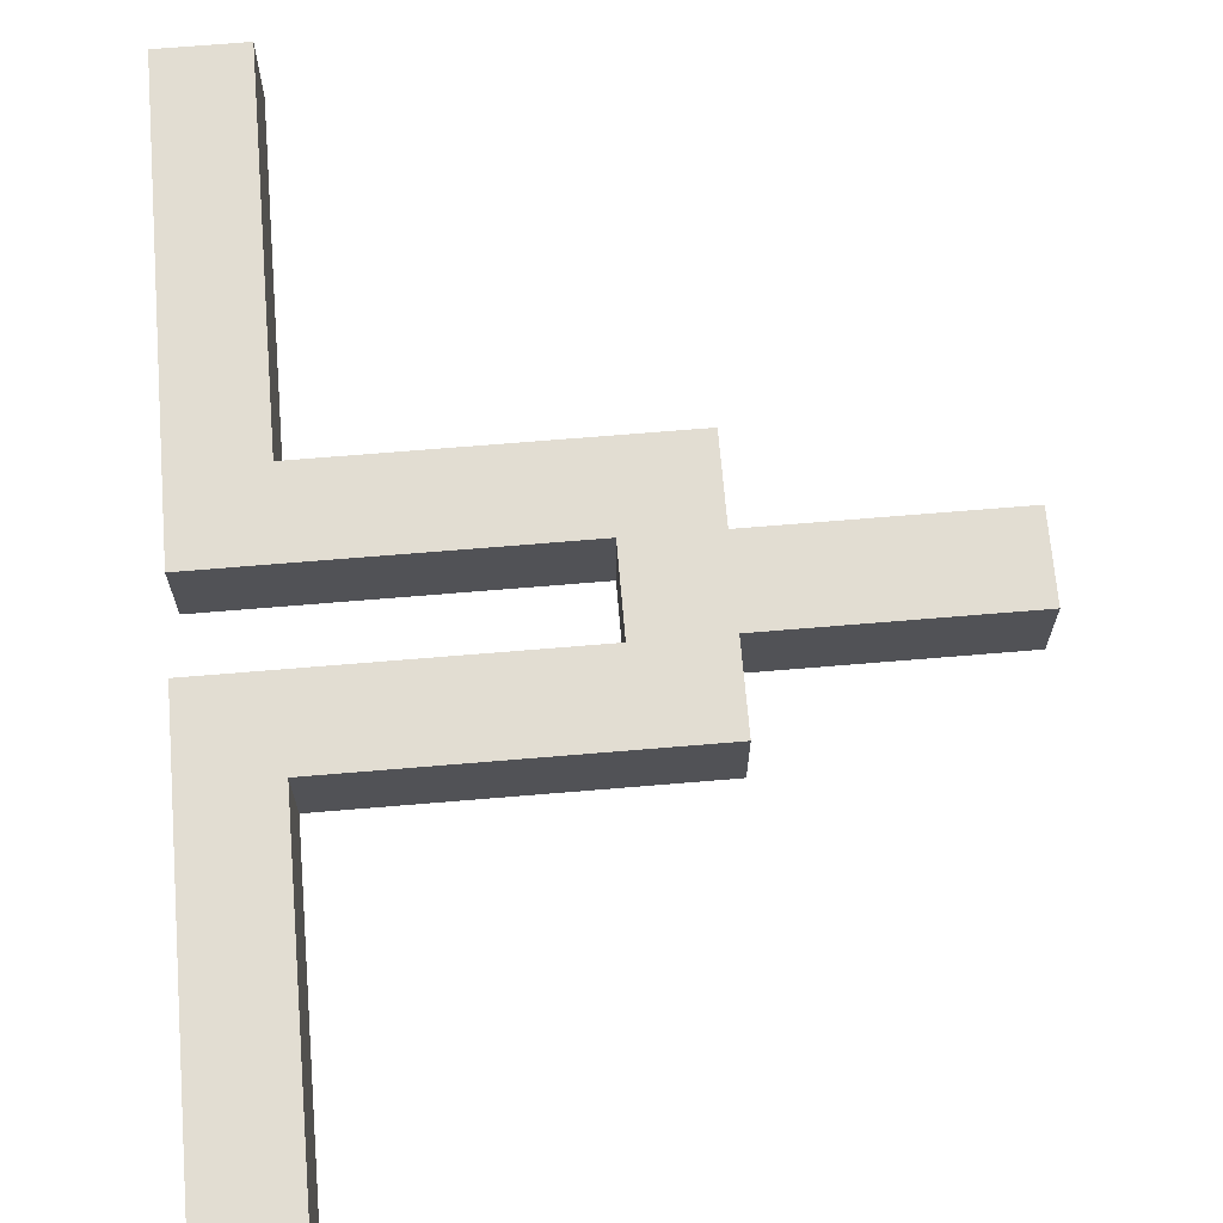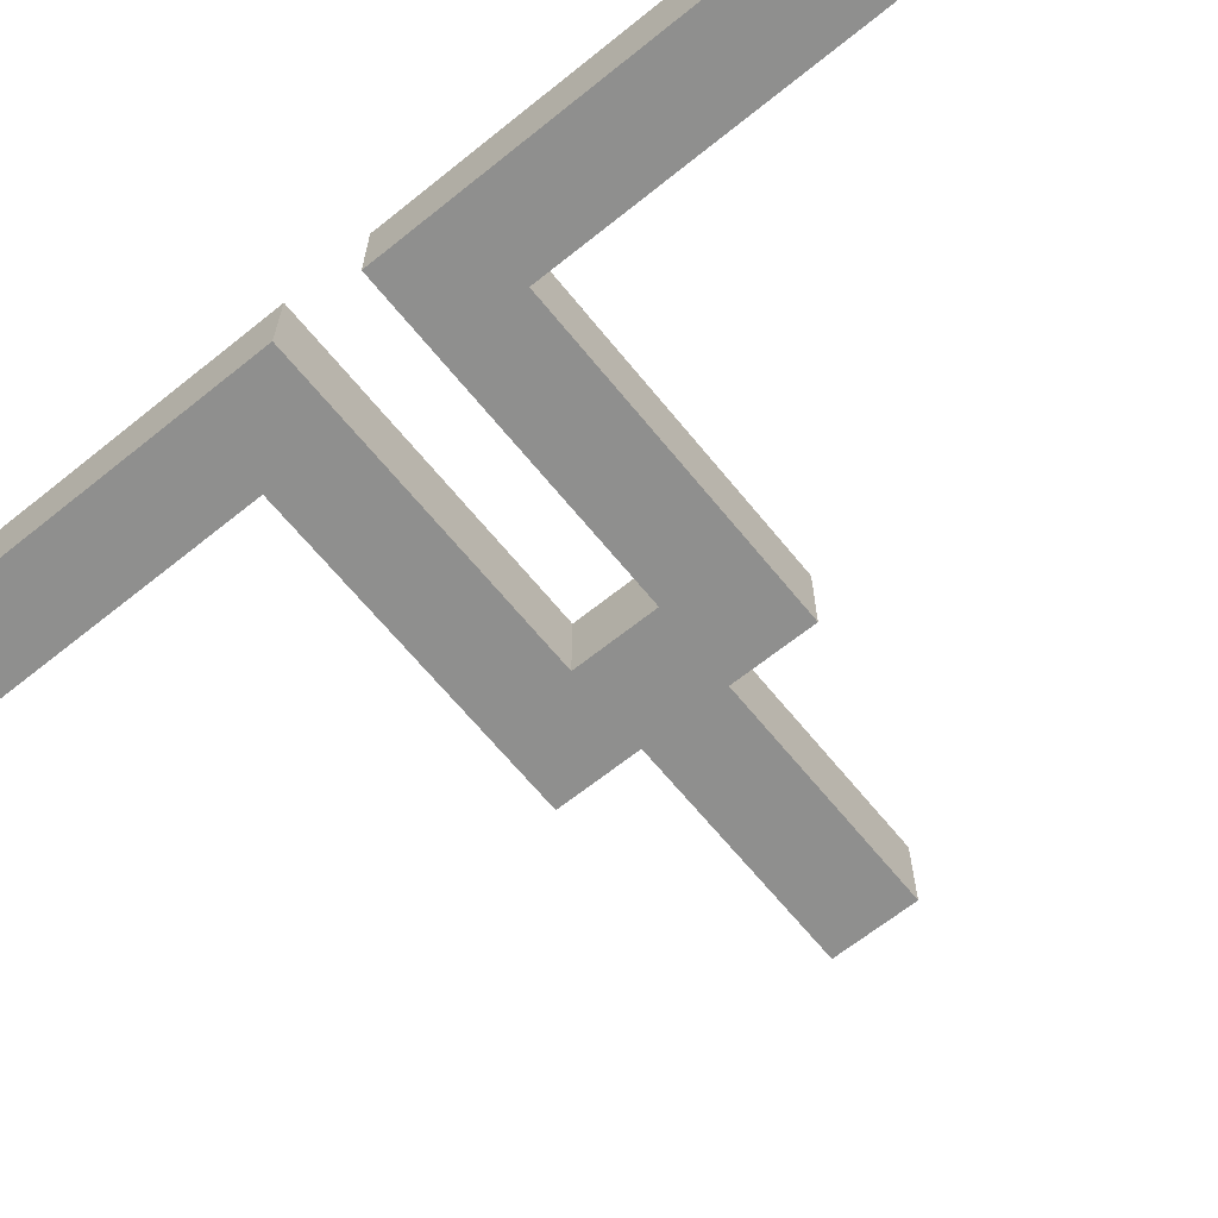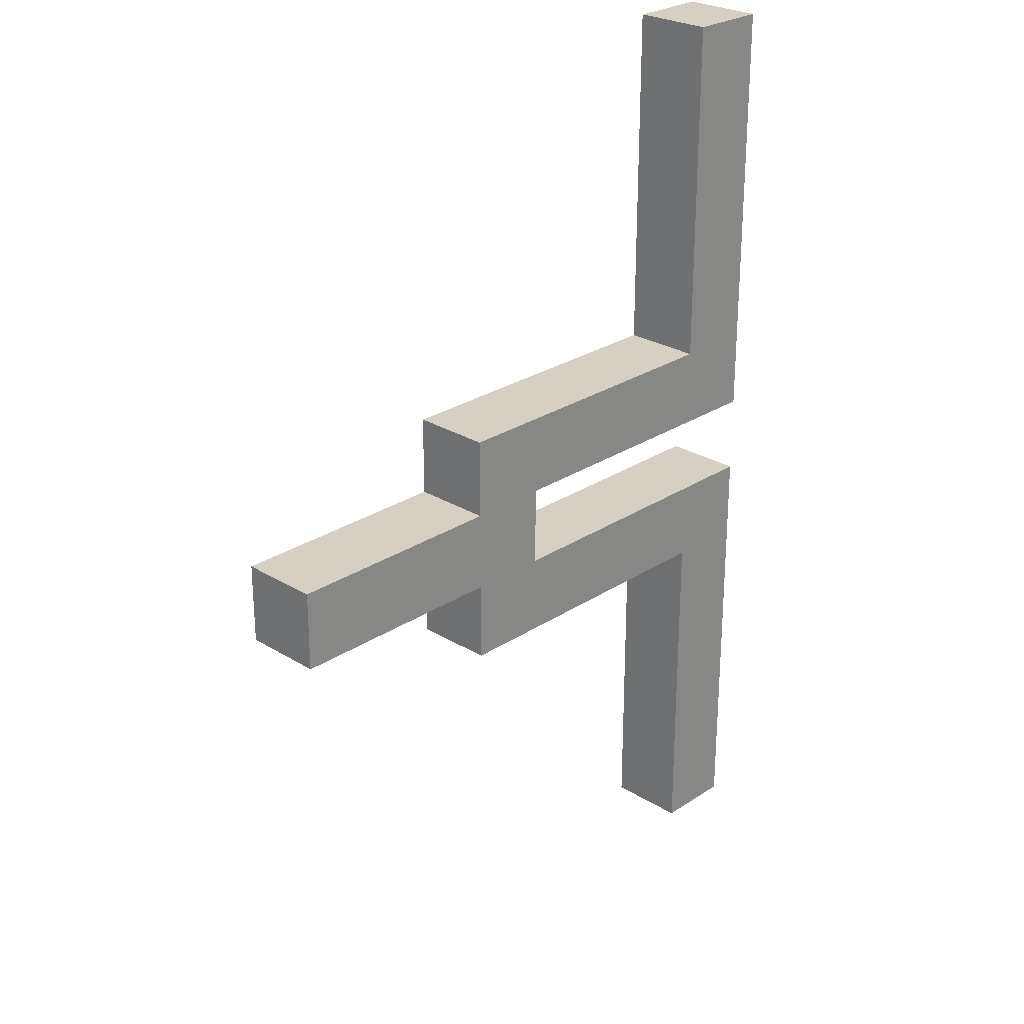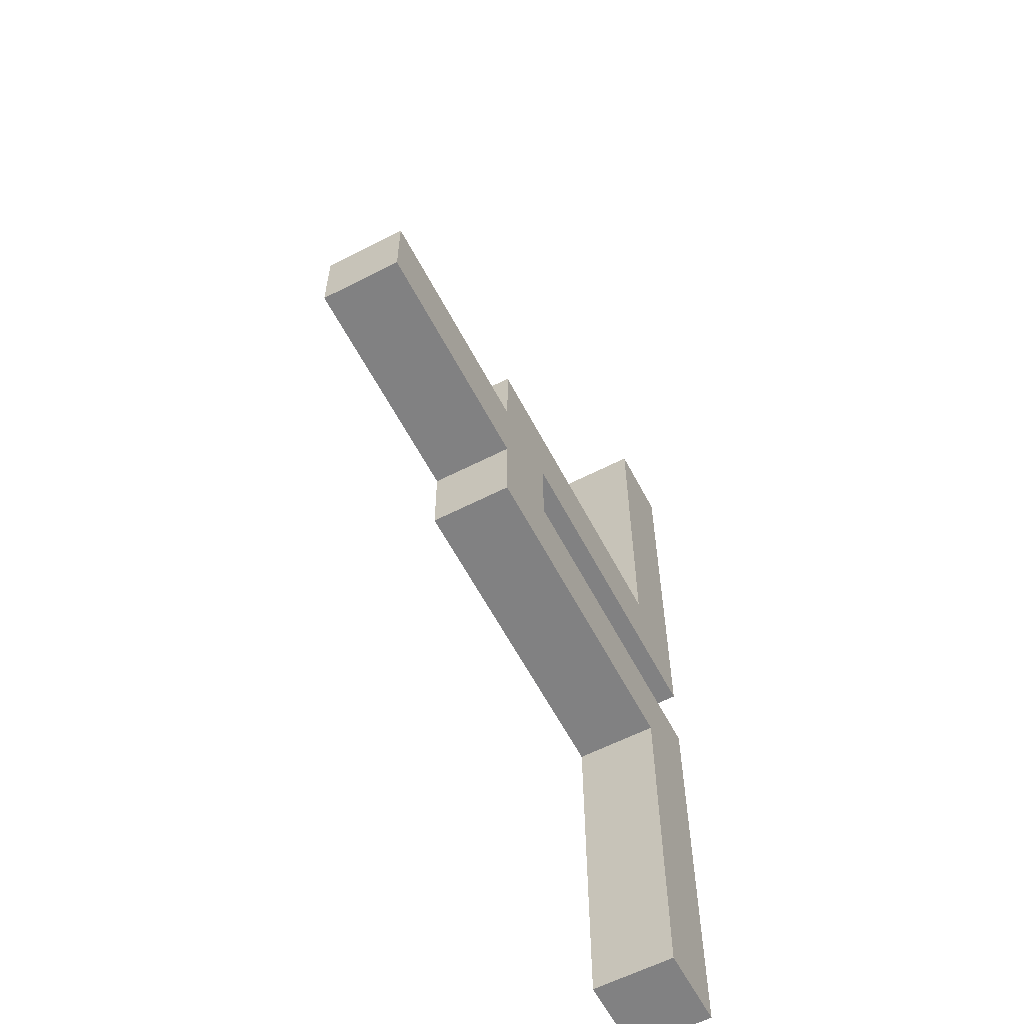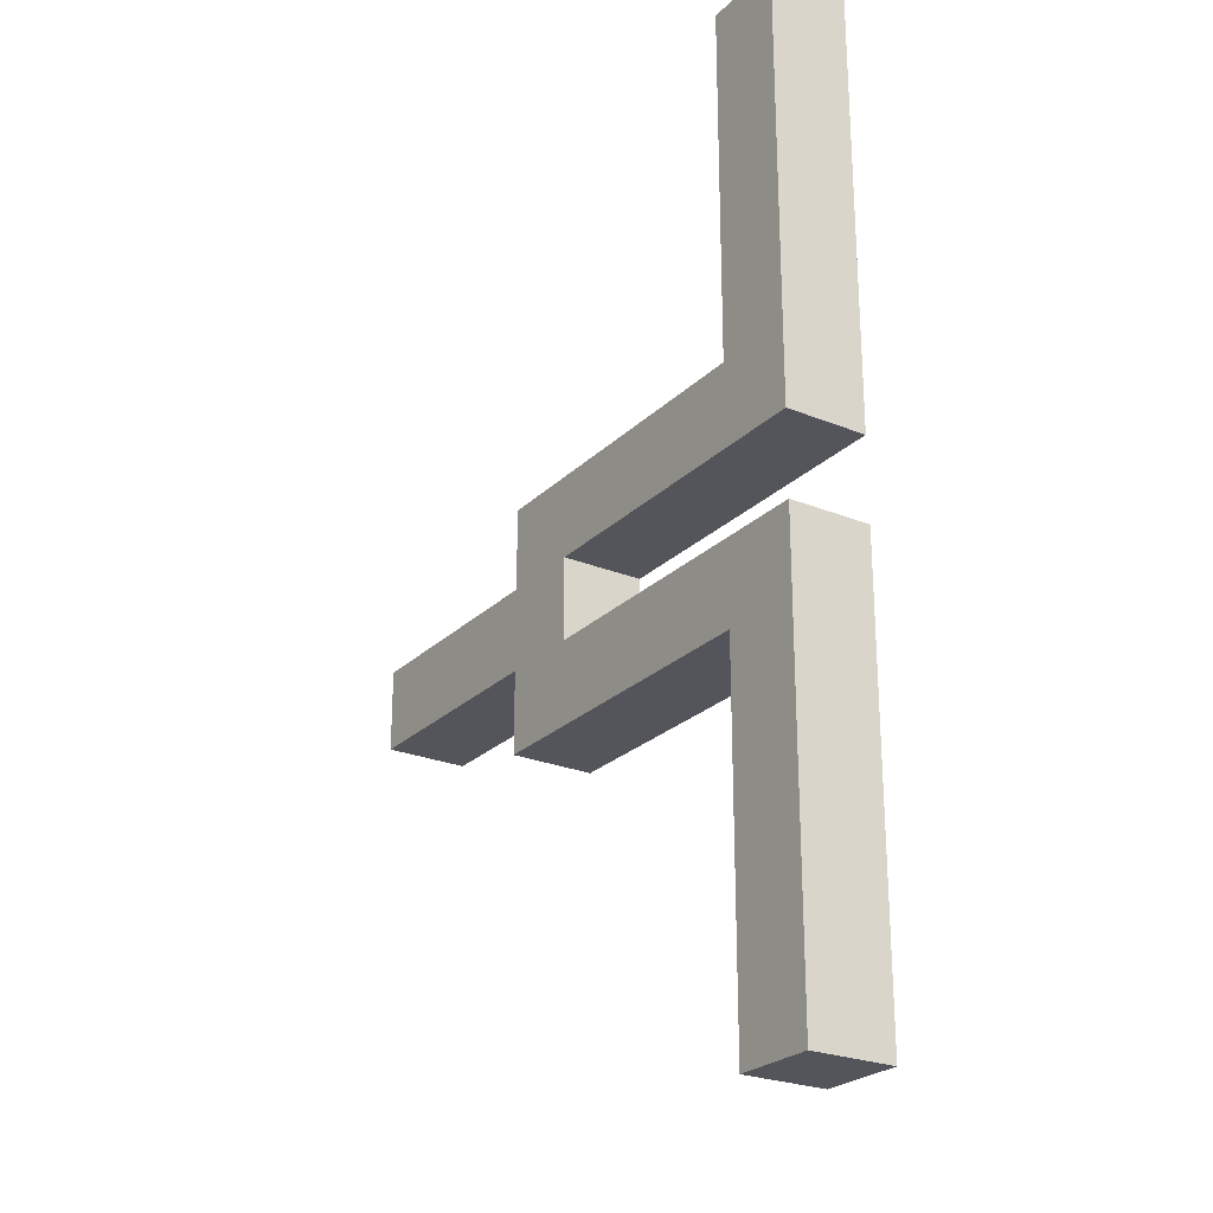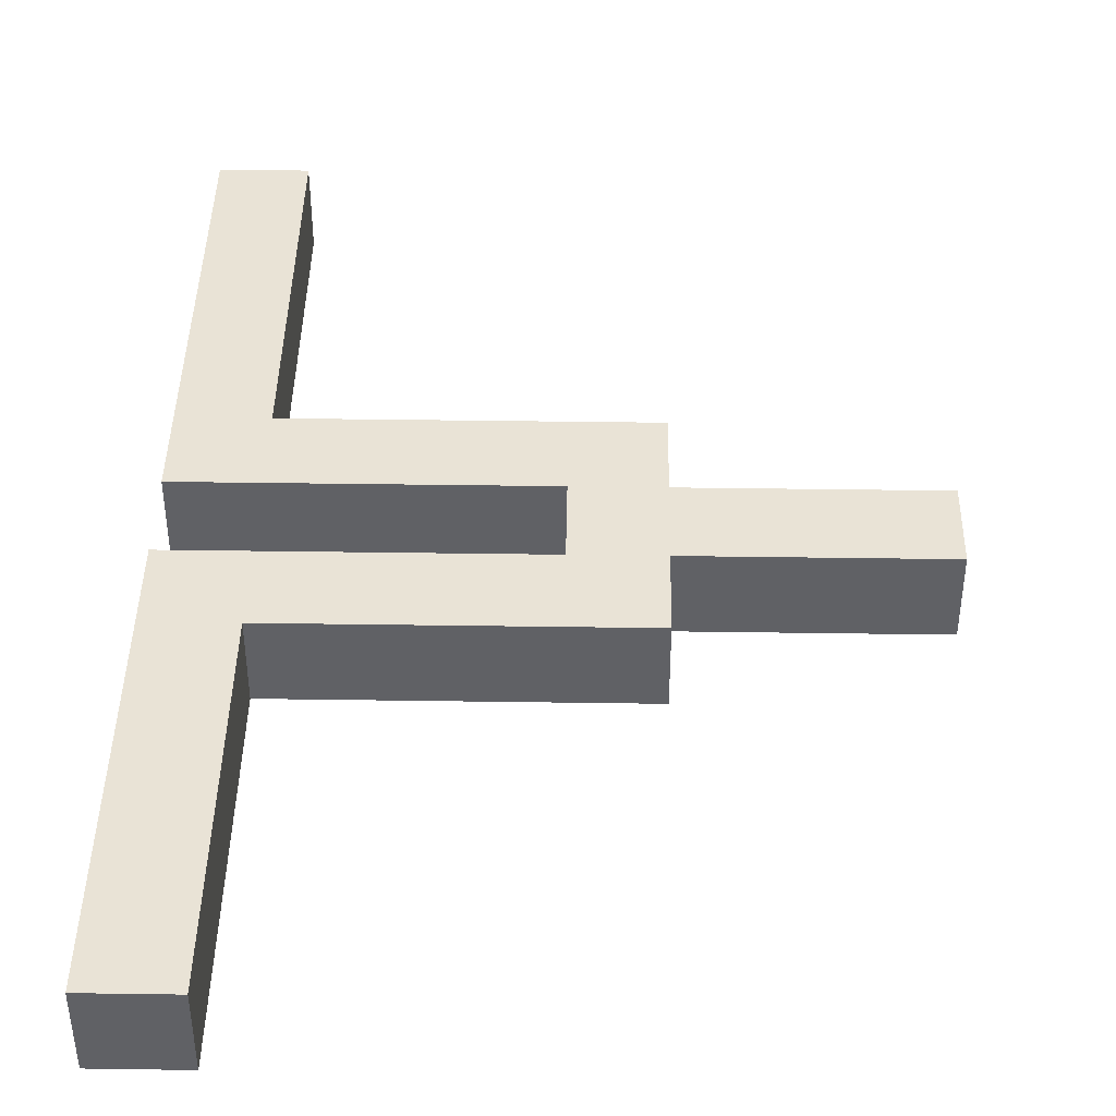
<metadata>
{"format":"obj","ext":"obj","renderer":"f3d","projection":"perspective","resolution":1024,"background":"white","views":[{"elev":68.2,"azim":-4.8,"up":"+Y"},{"elev":-65.3,"azim":-51.0,"up":"+Y"},{"elev":26.3,"azim":134.1,"up":"+Z"},{"elev":-60.5,"azim":117.6,"up":"+Z"},{"elev":-24.9,"azim":-123.6,"up":"+Z"},{"elev":42.3,"azim":1.0,"up":"+Y"}]}
</metadata>
<code>
v 16.5 3.213 5.674
v 16.5 -2.787 5.674
v 33.5 -2.787 5.674
v 33.5 3.213 5.674
v 16.5 -2.787 -0.3255
v 16.5 3.213 -0.3255
v 33.5 3.213 -0.3255
v 33.5 -2.787 -0.3255
v 33.5 -2.787 5.674
v 33.5 -2.787 -0.3255
v 33.5 3.213 -0.3255
v 33.5 3.213 5.674
v 16.5 -2.787 5.674
v 16.5 3.213 5.674
v 16.5 3.213 11.67
v 16.5 -2.787 11.67
v 16.5 3.213 -0.3255
v 16.5 -2.787 -0.3255
v 16.5 -2.787 -6.326
v 16.5 3.213 -6.326
v -13.5 3.213 5.674
v -13.5 -2.787 5.674
v -13.5 -2.787 38.03
v -13.5 3.213 38.03
v -7.5 3.213 11.67
v -7.5 -2.787 11.67
v 16.5 -2.787 11.67
v 16.5 3.213 11.67
v 10.5 3.213 5.674
v 10.5 -2.787 5.674
v -13.5 -2.787 5.674
v -13.5 3.213 5.674
v -13.5 -2.787 38.03
v -7.5 -2.787 38.03
v -7.5 3.213 38.03
v -13.5 3.213 38.03
v -7.5 -2.787 11.67
v -7.5 3.213 11.67
v -7.5 3.213 38.03
v -7.5 -2.787 38.03
v 10.5 3.213 -0.3255
v 10.5 -2.787 -0.3255
v 10.5 -2.787 5.674
v 10.5 3.213 5.674
v -13.5 3.213 -0.3255
v 10.5 3.213 -0.3255
v 10.5 3.213 5.674
v -13.5 3.213 5.674
v -13.5 3.213 38.03
v -7.5 3.213 38.03
v -7.5 3.213 11.67
v 16.5 3.213 11.67
v 16.5 3.213 5.674
v 33.5 3.213 5.674
v 33.5 3.213 -0.3255
v 16.5 3.213 -0.3255
v 16.5 3.213 -6.326
v -7.5 3.213 -6.326
v -7.5 3.213 -32.68
v -13.5 3.213 -32.68
v 10.5 -2.787 -0.3255
v -13.5 -2.787 -0.3255
v -13.5 -2.787 -32.68
v -7.5 -2.787 -32.68
v -7.5 -2.787 -6.326
v 16.5 -2.787 -6.326
v 16.5 -2.787 -0.3255
v 33.5 -2.787 -0.3255
v 33.5 -2.787 5.674
v 16.5 -2.787 5.674
v 16.5 -2.787 11.67
v -7.5 -2.787 11.67
v -7.5 -2.787 38.03
v -13.5 -2.787 38.03
v -13.5 -2.787 5.674
v 10.5 -2.787 5.674
v -7.5 3.213 -6.326
v -7.5 -2.787 -6.326
v -7.5 -2.787 -32.68
v -7.5 3.213 -32.68
v -13.5 -2.787 -32.68
v -13.5 3.213 -32.68
v -7.5 3.213 -32.68
v -7.5 -2.787 -32.68
v -7.5 -2.787 -6.326
v -7.5 3.213 -6.326
v 16.5 3.213 -6.326
v 16.5 -2.787 -6.326
v 10.5 -2.787 -0.3255
v 10.5 3.213 -0.3255
v -13.5 3.213 -0.3255
v -13.5 -2.787 -0.3255
v -13.5 -2.787 -32.68
v -13.5 -2.787 -0.3255
v -13.5 3.213 -0.3255
v -13.5 3.213 -32.68
g 9b5bdd46-e2bd-11ea-b26c-54bf646e7e1f
f 1 2 4
f 4 2 3
g 9b6071ba-e2bd-11ea-a2d0-54bf646e7e1f
f 5 6 8
f 8 6 7
g 9b661800-e2bd-11ea-a5e9-54bf646e7e1f
f 9 10 12
f 12 10 11
g 999e2ede-e2bd-11ea-afe9-54bf646e7e1f
f 14 15 13
f 13 15 16
g 99a4bfac-e2bd-11ea-b39e-54bf646e7e1f
f 18 19 17
f 17 19 20
g 96592db8-e2bd-11ea-acd1-54bf646e7e1f
f 22 23 21
f 21 23 24
g 96550e5c-e2bd-11ea-a058-54bf646e7e1f
f 25 26 28
f 28 26 27
g 96518b64-e2bd-11ea-83f2-54bf646e7e1f
f 29 30 32
f 32 30 31
g 97103ec6-e2bd-11ea-b0bf-54bf646e7e1f
f 33 34 36
f 36 34 35
g 970ce2fa-e2bd-11ea-9dd0-54bf646e7e1f
f 37 38 40
f 40 38 39
g 9a7f3cee-e2bd-11ea-ba4e-54bf646e7e1f
f 41 42 44
f 44 42 43
g 9569eca6-e2bd-11ea-a58b-54bf646e7e1f
f 60 45 58
f 58 45 46
f 58 46 57
f 57 46 56
f 56 46 47
f 56 47 53
f 53 47 52
f 52 47 51
f 51 47 48
f 51 48 49
f 49 50 51
f 54 55 53
f 53 55 56
f 58 59 60
g 9572045c-e2bd-11ea-86c4-54bf646e7e1f
f 62 65 61
f 61 65 66
f 61 66 67
f 62 63 65
f 65 63 64
f 68 69 67
f 67 69 70
f 67 70 61
f 61 70 76
f 76 70 71
f 76 71 72
f 73 74 72
f 72 74 75
f 72 75 76
g 97fc98ac-e2bd-11ea-b12b-54bf646e7e1f
f 77 78 80
f 80 78 79
g 9800b806-e2bd-11ea-b2fd-54bf646e7e1f
f 82 83 81
f 81 83 84
g 963a2f3e-e2bd-11ea-b45e-54bf646e7e1f
f 85 86 88
f 88 86 87
g 963ec3ca-e2bd-11ea-af04-54bf646e7e1f
f 89 90 92
f 92 90 91
g 964dba38-e2bd-11ea-bf7c-54bf646e7e1f
f 93 94 96
f 96 94 95

</code>
